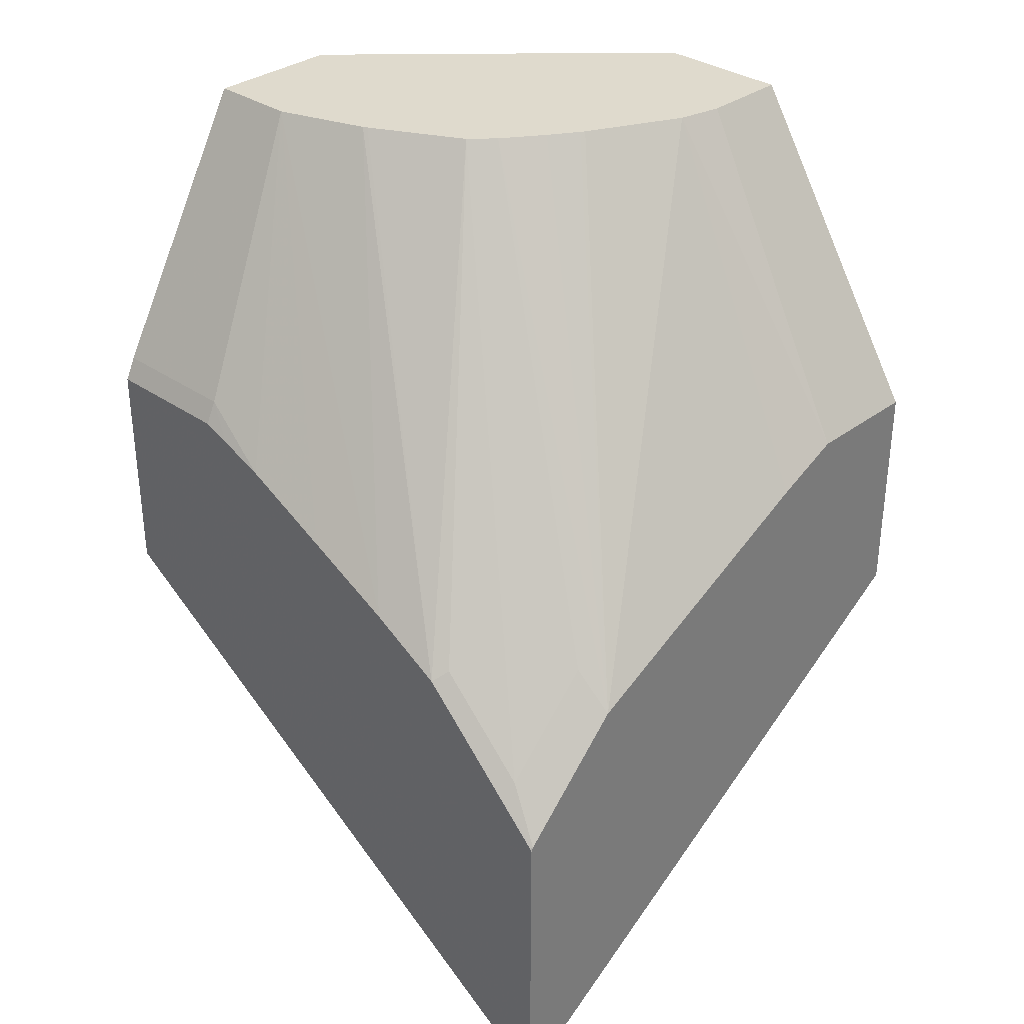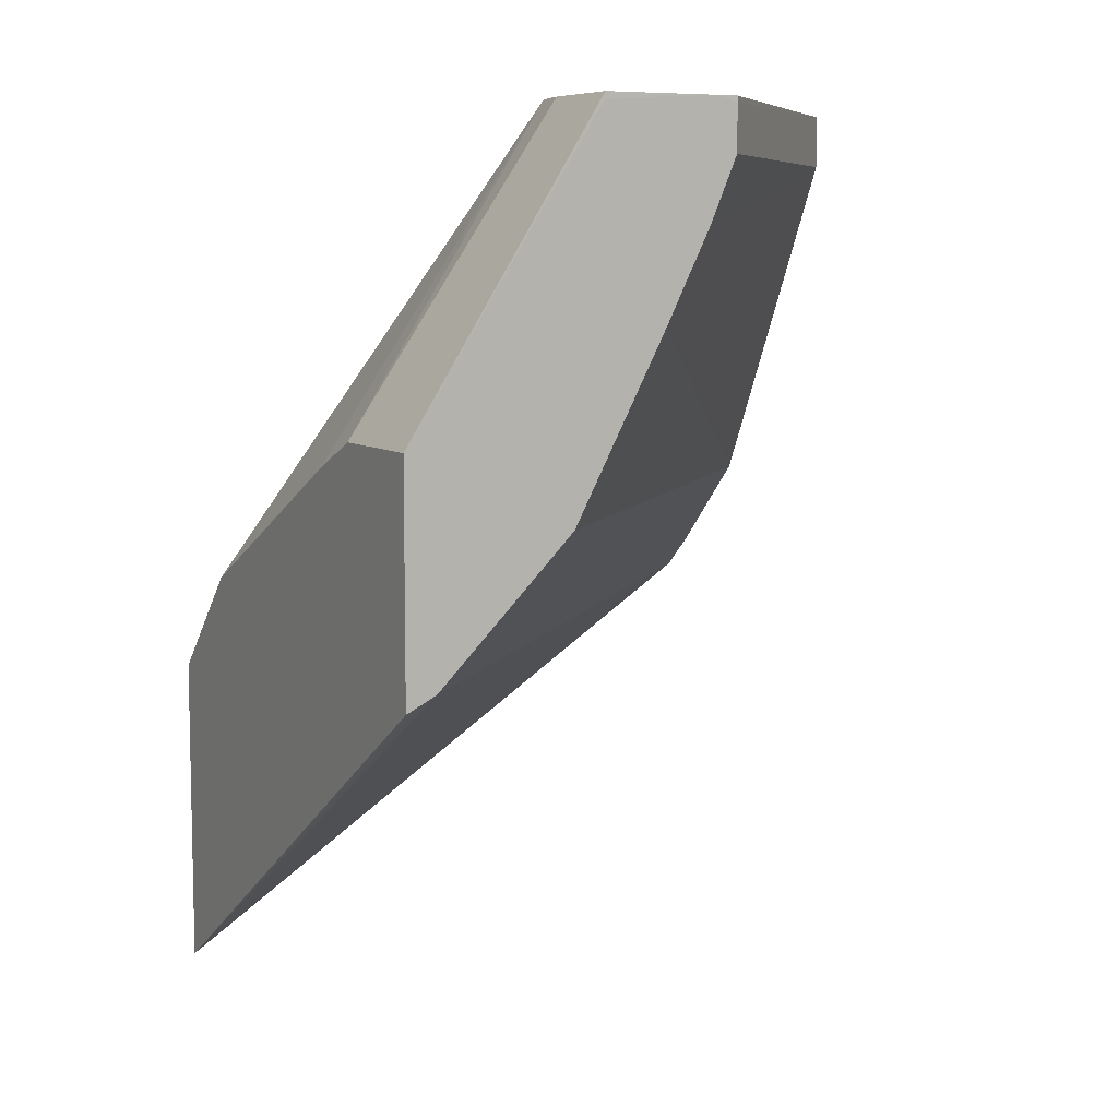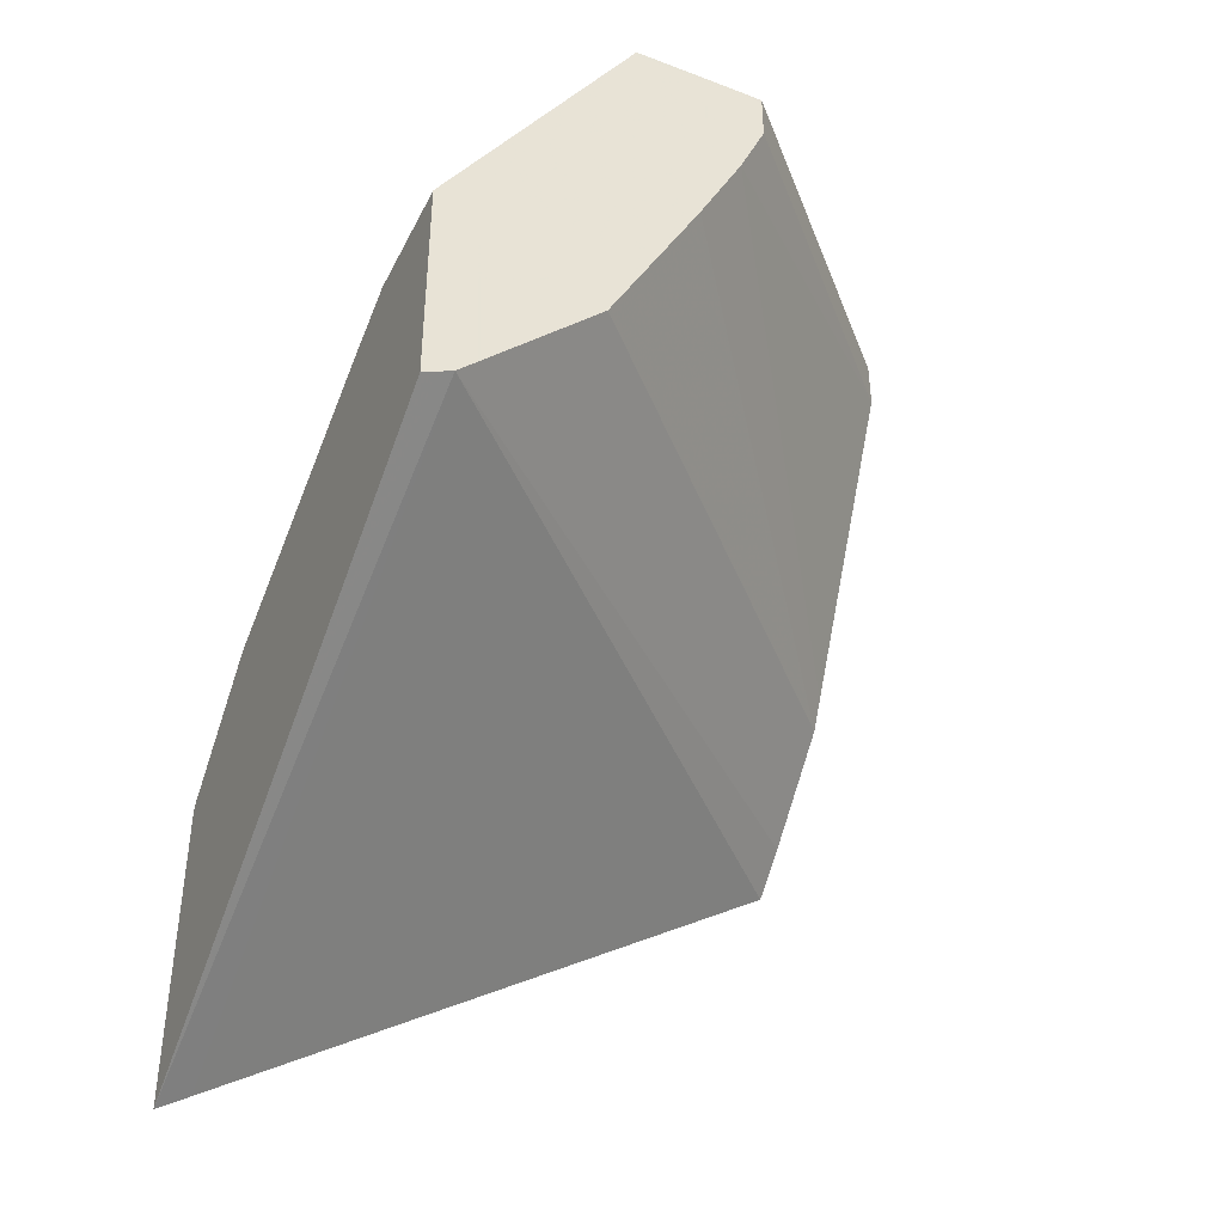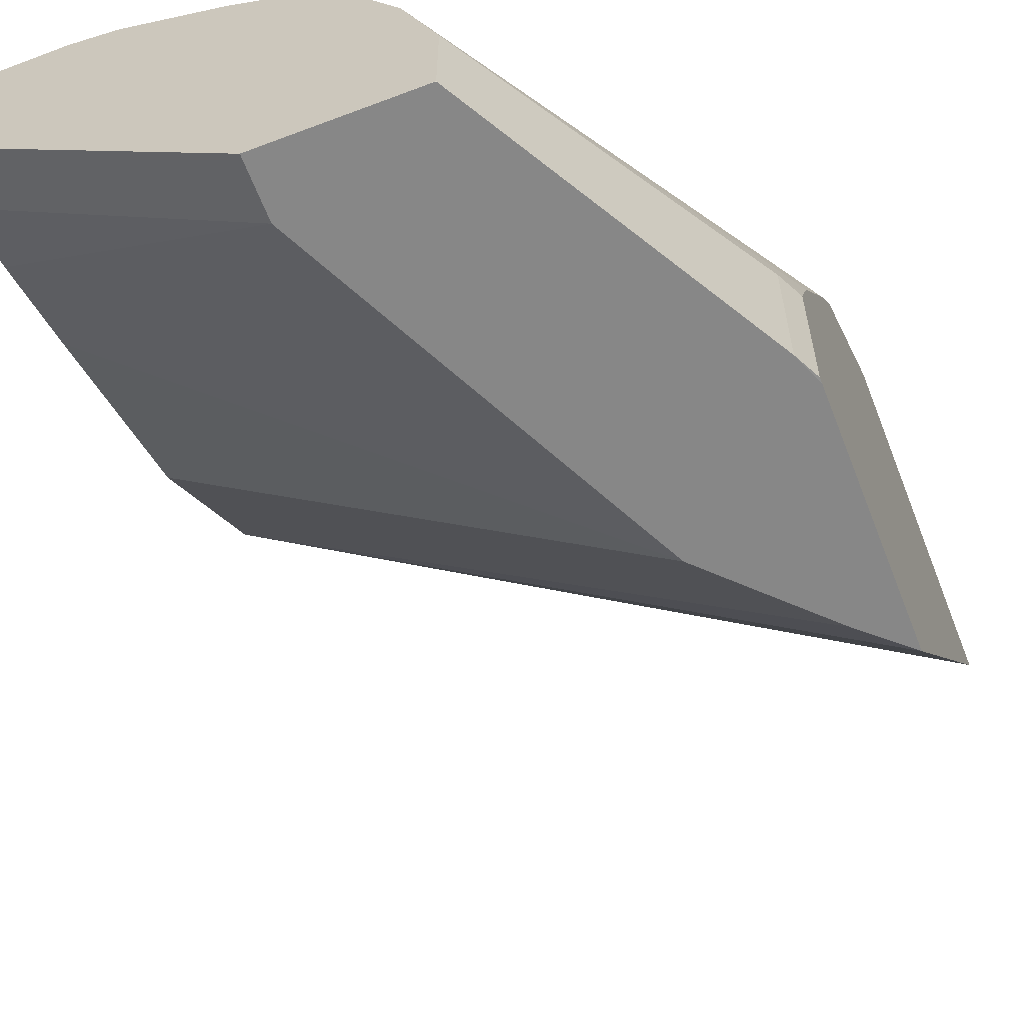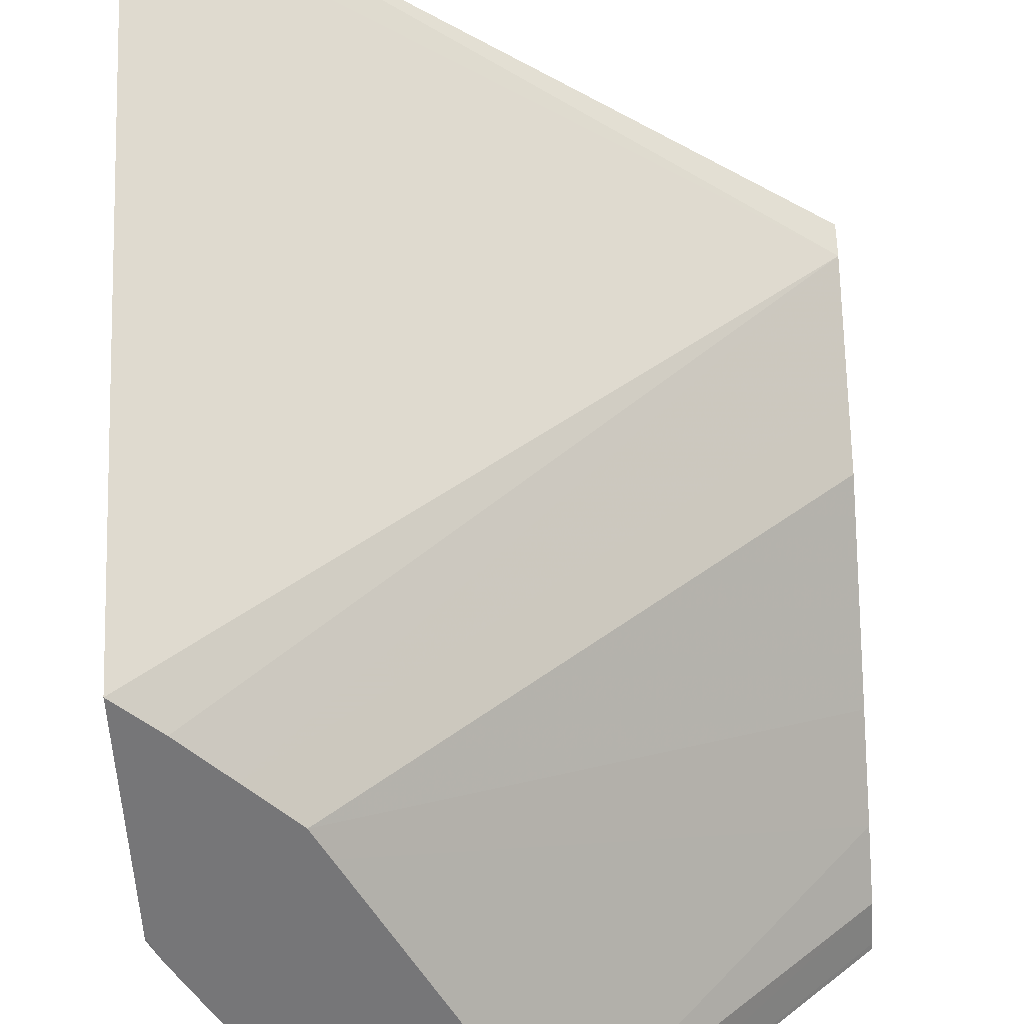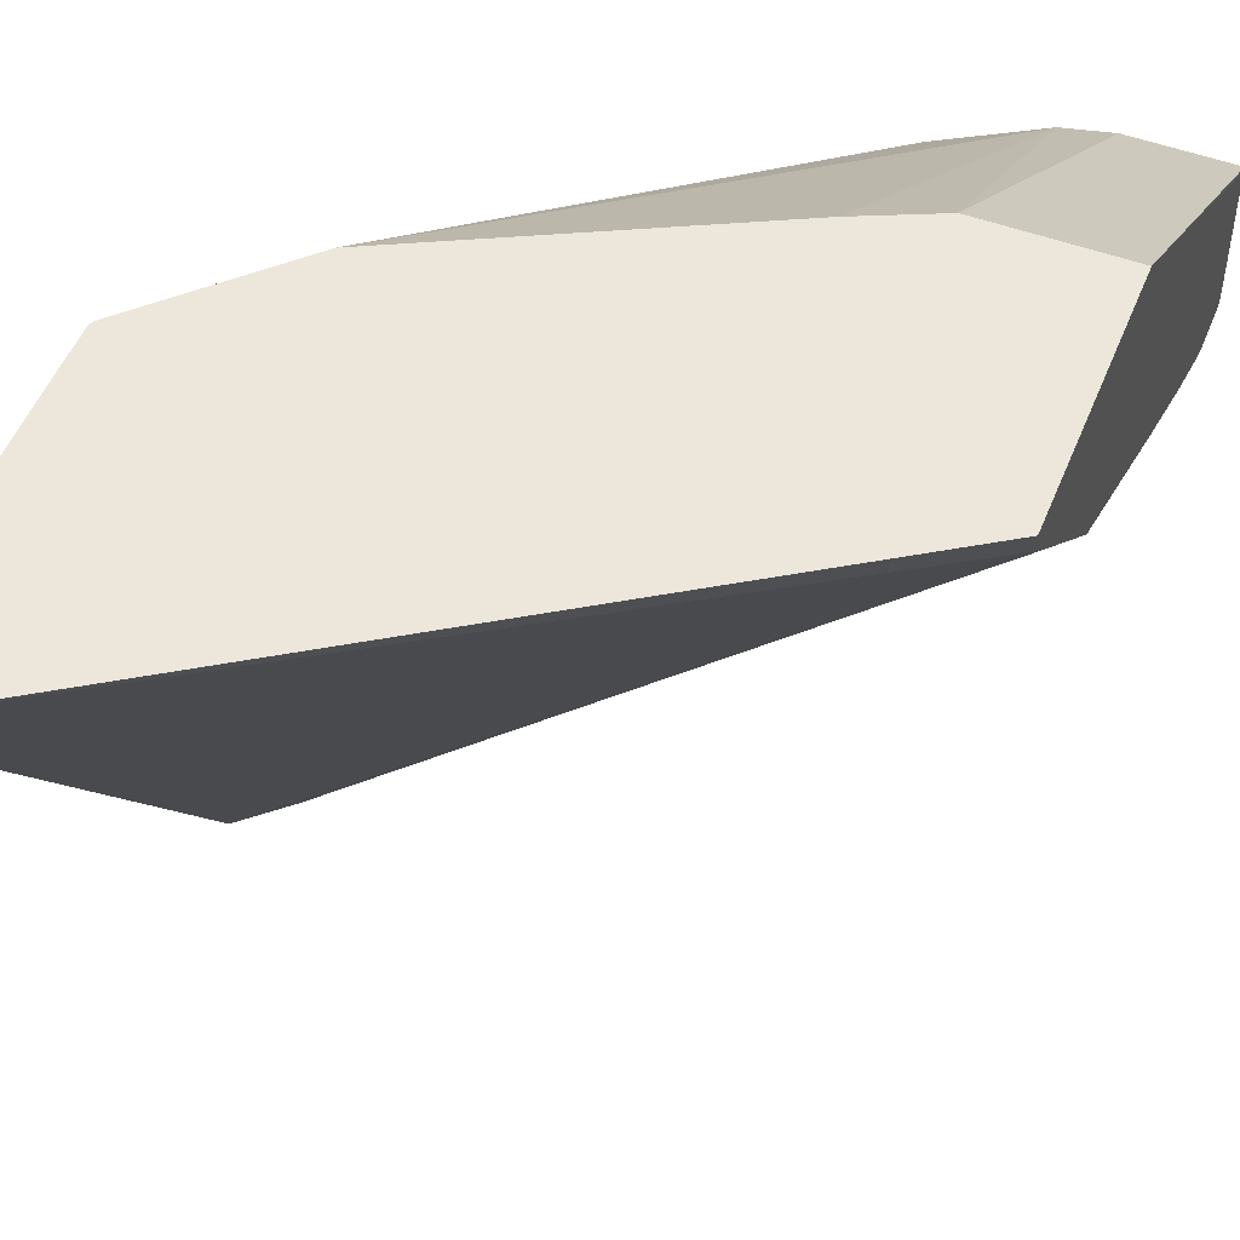
<metadata>
{"format":"obj","ext":"obj","renderer":"f3d","projection":"perspective","resolution":1024,"background":"white","views":[{"elev":32.9,"azim":-46.0,"up":"+Y"},{"elev":7.8,"azim":61.9,"up":"+Y"},{"elev":-41.2,"azim":65.1,"up":"+Y"},{"elev":-62.4,"azim":-158.9,"up":"+Z"},{"elev":-56.9,"azim":3.6,"up":"+Z"},{"elev":51.3,"azim":21.6,"up":"+Z"}]}
</metadata>
<code>
v 5.986e-05 0.4547 0.2711
v 5.986e-05 0.5902 0.1832
v -1.53e-05 0.593 0.1832
v -0.05457 0.4547 0.2711
v 5.986e-05 0.353 0.2711
v 5.986e-05 0.593 0.1306
v -0.04071 0.593 0.1832
v -0.06046 0.593 0.1788
v -0.08467 0.4412 0.2711
v -0.2559 0.1865 0.2711
v 5.986e-05 0.3561 0.2646
v -1.53e-05 0.593 0.1221
v 5.986e-05 0.5902 0.1221
v -0.103 0.593 0.1575
v -0.2068 0.3802 0.2711
v -0.2559 0.1957 0.2568
v 5.986e-05 0.3596 0.2578
v -0.2559 0.33 0.2711
v -0.1221 0.593 -5.84e-05
v 5.986e-05 0.5698 0.1221
v -0.105 0.593 0.1563
v -0.2086 0.3969 0.2544
v -0.229 0.3766 0.2544
v -0.2141 0.3729 0.2711
v -0.118 0.593 0.1478
v -0.1361 0.593 0.1347
v -0.2559 0.3634 -5.84e-05
v -0.2375 0.3799 -5.84e-05
v -0.2171 0.4002 -5.84e-05
v 5.986e-05 0.4002 0.2171
v -0.2549 0.3321 0.2711
v -0.2559 0.3314 0.2703
v -0.1224 0.593 -5.84e-05
v -0.1221 0.5901 -5.84e-05
v 5.986e-05 0.5413 0.1343
v -0.1222 0.5698 -5.84e-05
v -0.1466 0.593 0.1249
v -0.2493 0.3562 0.2544
v -0.2475 0.3395 0.2711
v -0.2345 0.3525 0.2711
v -0.2559 0.4632 -5.84e-05
v -0.1968 0.4206 -5.84e-05
v 5.986e-05 0.4206 0.1967
v -0.2493 0.3766 0.234
v -0.2559 0.3518 0.25
v -0.1832 0.593 -5.84e-05
v -0.1832 0.593 2.123e-05
v -0.1492 0.5155 -5.84e-05
v -0.1425 0.529 -5.84e-05
v -0.1357 0.5426 -5.84e-05
v 5.986e-05 0.5006 0.1547
v -0.1899 0.4341 -5.84e-05
v -0.1684 0.593 0.08331
v -0.2559 0.3924 0.2093
v -0.2493 0.3969 0.2137
v -0.2559 0.465 -5.32e-06
v -0.251 0.4748 -5.84e-05
v -0.2559 0.3721 0.2296
v -0.1832 0.593 0.04071
v -0.1694 0.593 0.08143
v -0.2559 0.4113 0.1758
v -0.2559 0.465 0.06107
v -0.251 0.4749 0.06107
v -0.2559 0.4521 0.09441
v -0.2559 0.4317 0.1351
v -0.2559 0.4603 0.07362
f 19 27 41
f 19 41 57
f 19 57 46
f 19 46 33
f 20 35 36
f 20 36 34
f 23 31 39
f 23 38 31
f 23 39 40
f 23 40 24
f 23 37 38
f 29 42 43
f 22 26 37
f 19 28 27
f 15 26 22
f 19 42 29
f 19 52 42
f 19 48 52
f 19 49 48
f 19 50 49
f 19 36 50
f 19 34 36
f 18 31 32
f 17 29 30
f 17 28 29
f 17 27 28
f 16 27 17
f 29 43 30
f 19 29 28
f 31 38 44
f 62 66 63
f 31 45 32
f 63 66 64
f 15 25 26
f 59 61 60
f 59 65 61
f 59 64 65
f 59 63 64
f 57 63 59
f 57 62 63
f 56 62 57
f 54 60 61
f 53 60 54
f 47 57 59
f 46 57 47
f 44 58 45
f 44 54 58
f 44 55 54
f 42 51 43
f 41 56 57
f 37 44 38
f 37 55 44
f 37 54 55
f 37 53 54
f 35 52 48
f 35 42 52
f 35 51 42
f 35 50 36
f 35 49 50
f 35 48 49
f 33 46 47
f 31 44 45
f 15 21 25
f 22 37 23
f 15 22 23
f 3 59 60
f 3 47 59
f 3 33 47
f 3 19 33
f 3 12 19
f 3 6 12
f 2 6 3
f 1 6 2
f 1 13 6
f 1 20 13
f 1 35 20
f 1 51 35
f 1 43 51
f 1 30 43
f 1 17 30
f 1 11 17
f 1 5 11
f 1 10 5
f 1 18 10
f 1 31 18
f 1 39 31
f 1 40 39
f 1 24 40
f 1 9 15
f 1 4 9
f 1 7 4
f 1 3 7
f 1 2 3
f 15 23 24
f 3 60 53
f 3 53 37
f 1 15 24
f 3 26 25
f 14 21 15
f 3 37 26
f 13 34 19
f 13 20 34
f 12 13 19
f 10 41 27
f 10 56 41
f 10 62 56
f 10 66 62
f 10 64 66
f 10 65 64
f 10 61 65
f 10 54 61
f 10 58 54
f 10 45 58
f 10 27 16
f 10 18 32
f 10 32 45
f 3 14 8
f 4 7 8
f 4 8 9
f 3 25 21
f 3 8 7
f 3 21 14
f 6 13 12
f 8 14 15
f 8 15 9
f 10 16 17
f 5 10 11
f 10 17 11

</code>
